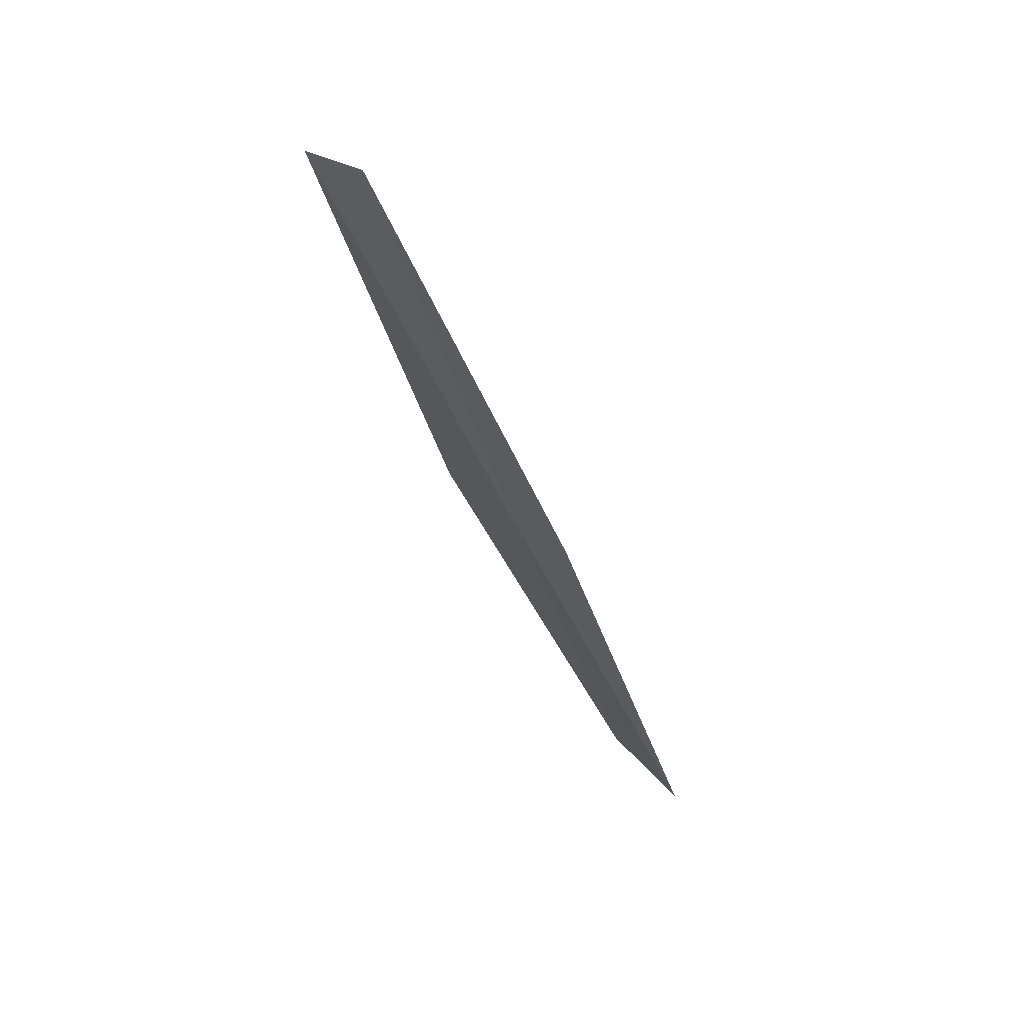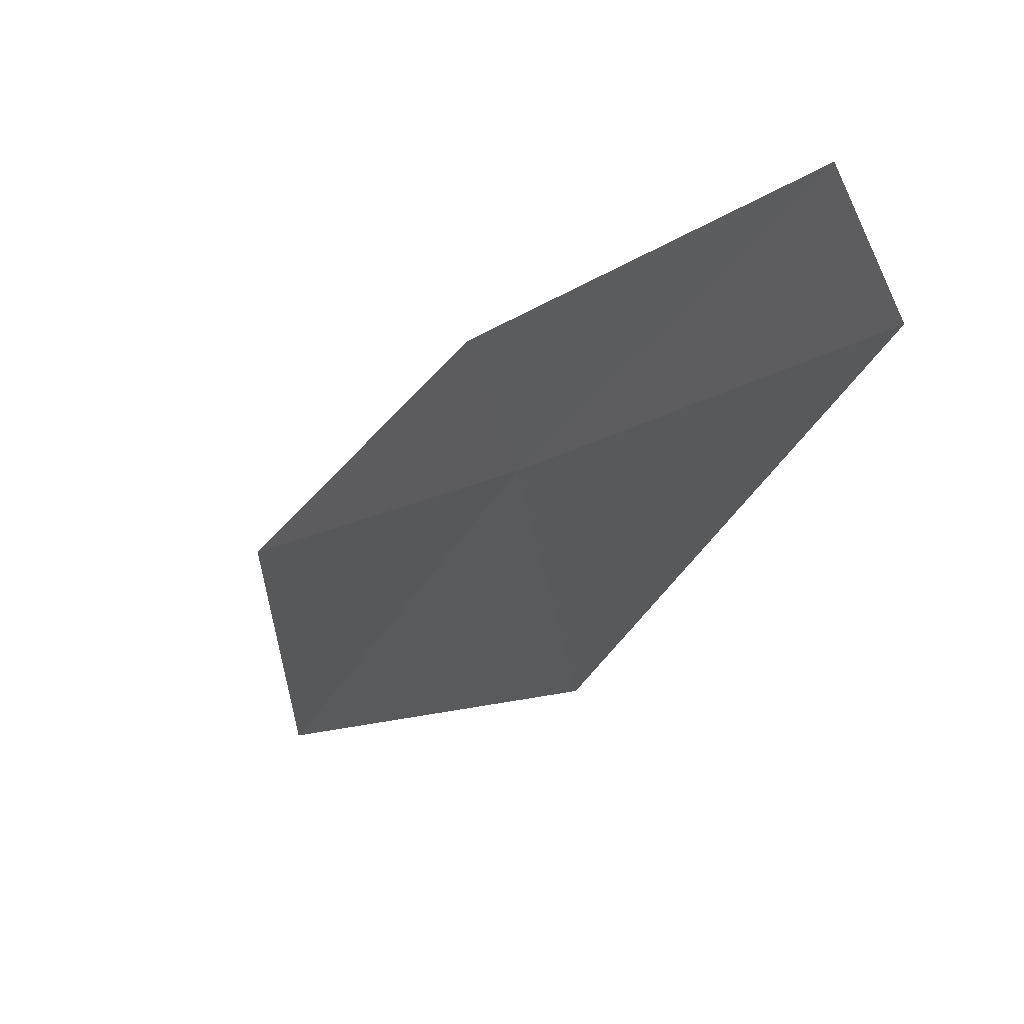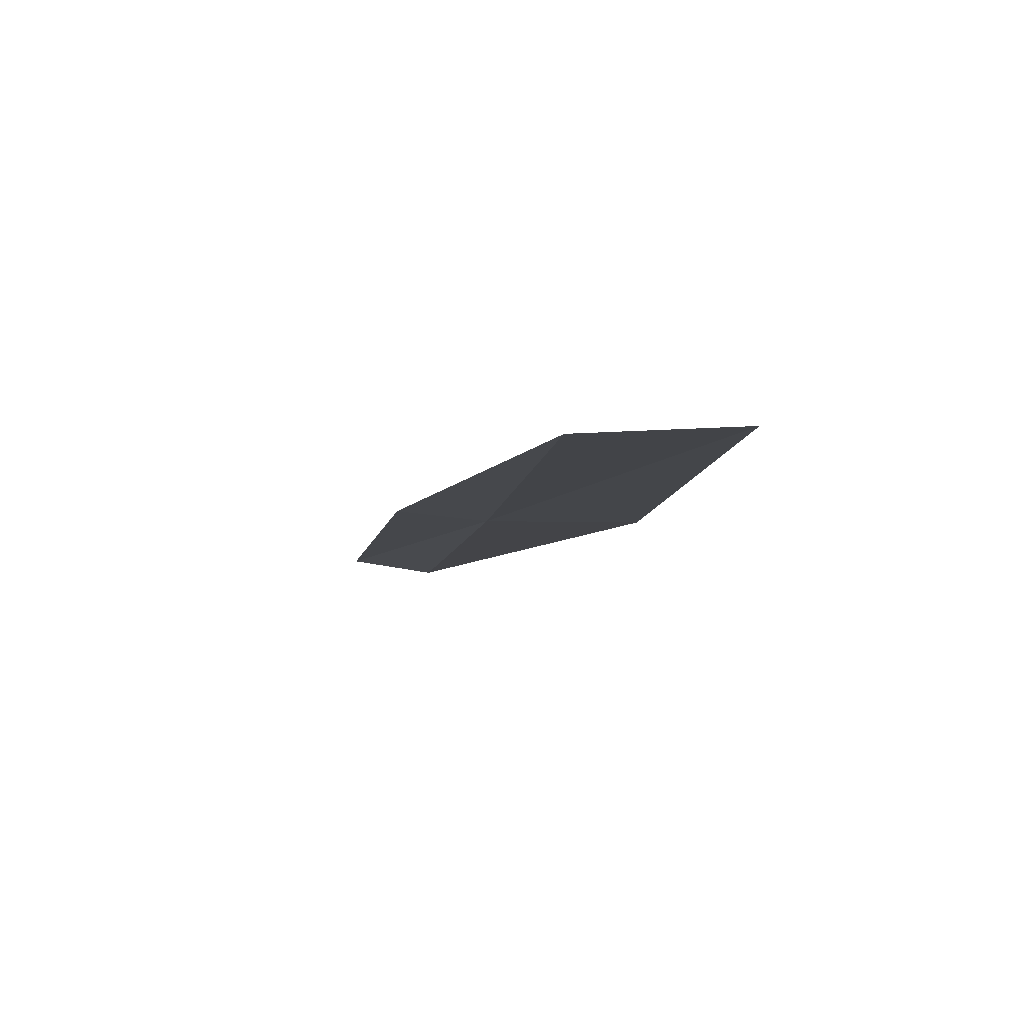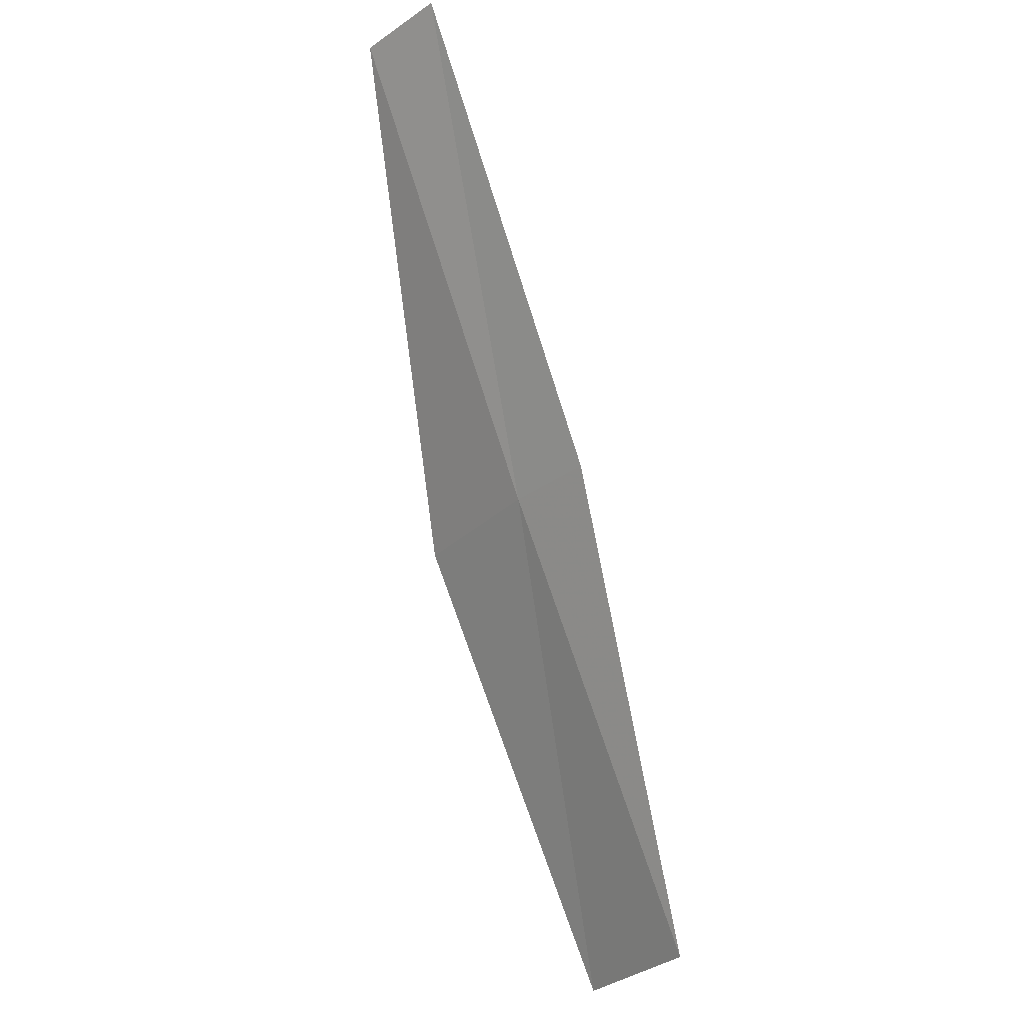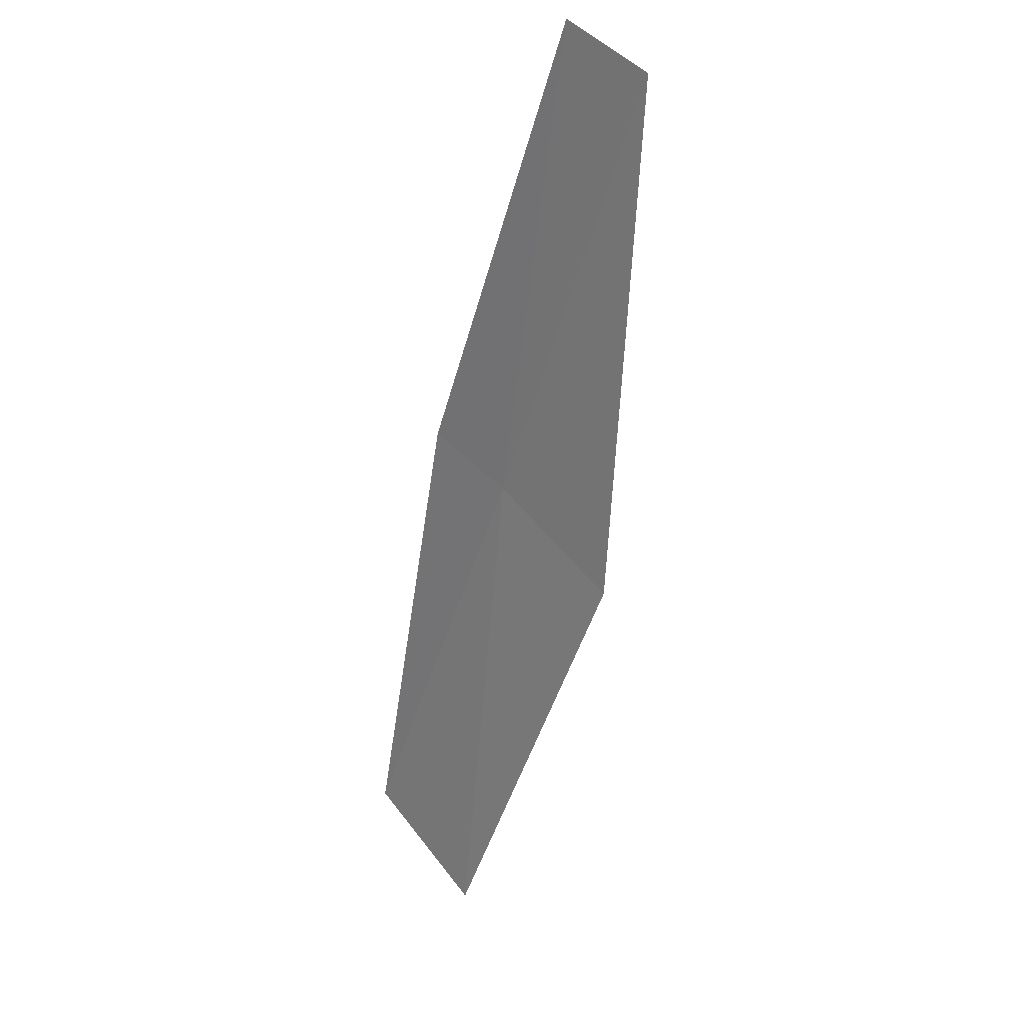
<metadata>
{"format":"obj","ext":"obj","renderer":"f3d","projection":"perspective","resolution":1024,"background":"white","views":[{"elev":22.2,"azim":168.0,"up":"+Z"},{"elev":8.7,"azim":1.4,"up":"+Y"},{"elev":-68.2,"azim":-75.7,"up":"+Z"},{"elev":-28.1,"azim":159.7,"up":"+Z"},{"elev":66.8,"azim":-26.4,"up":"+Z"}]}
</metadata>
<code>
v 12 -19.79 8
v 12.19 -20.5 8
v 11.1 -21.11 6
v 10.95 -20.39 6
v 11.84 -19.37 8
v 13.02 -19.13 10
v 12.83 -18.73 10
f 1 2 3
f 1 3 4
f 1 4 5
f 1 6 2
f 1 7 6
f 1 5 7

</code>
